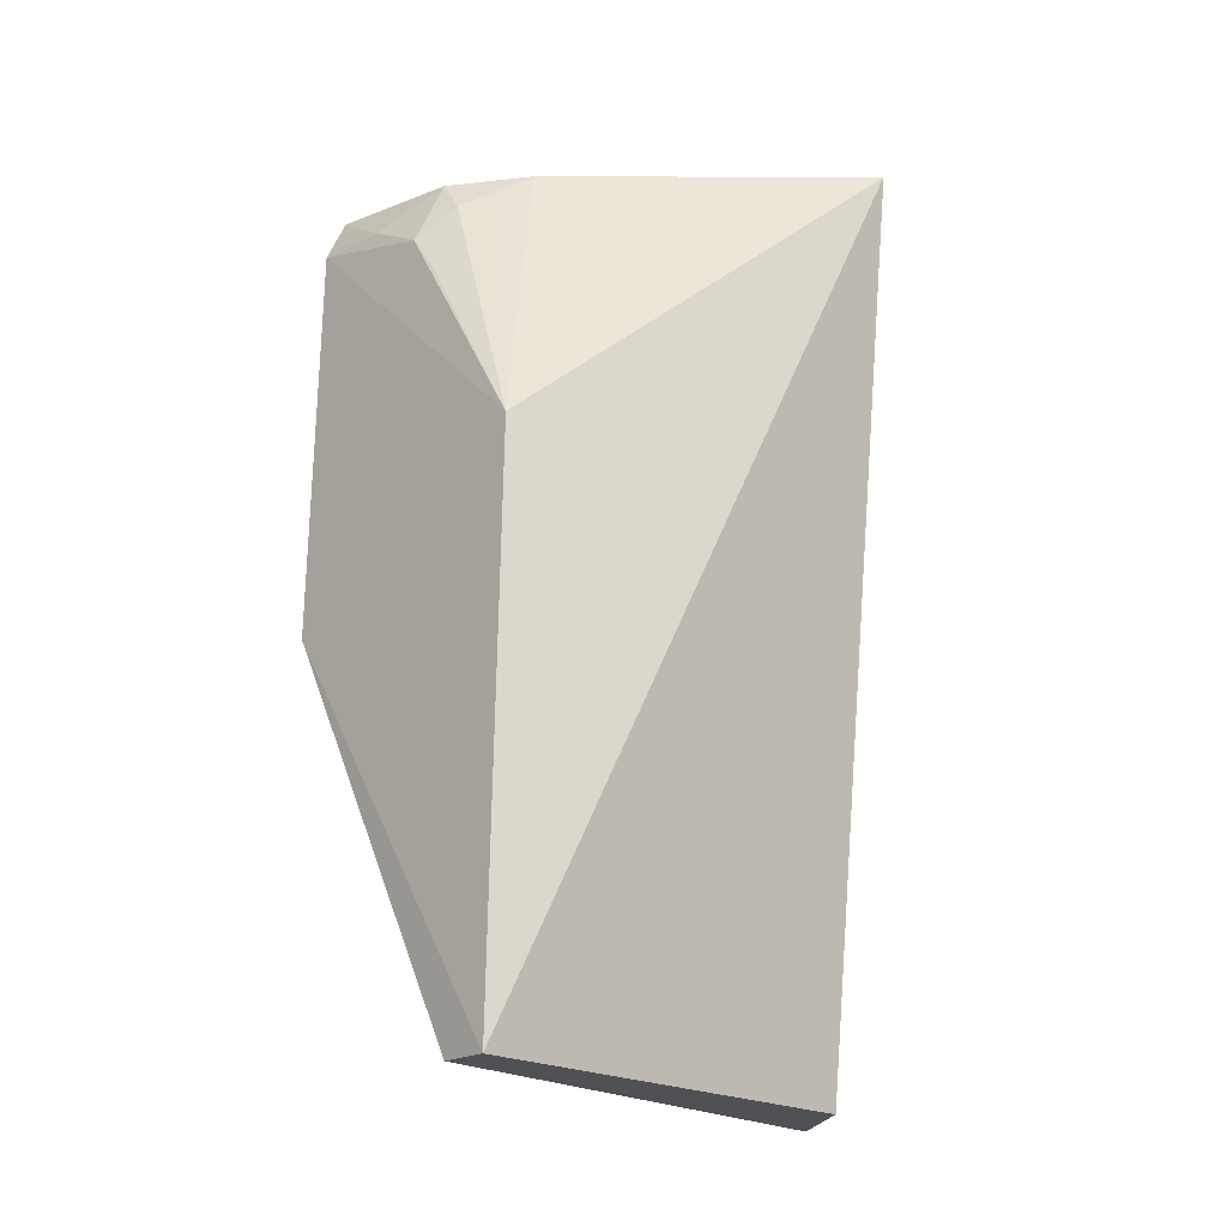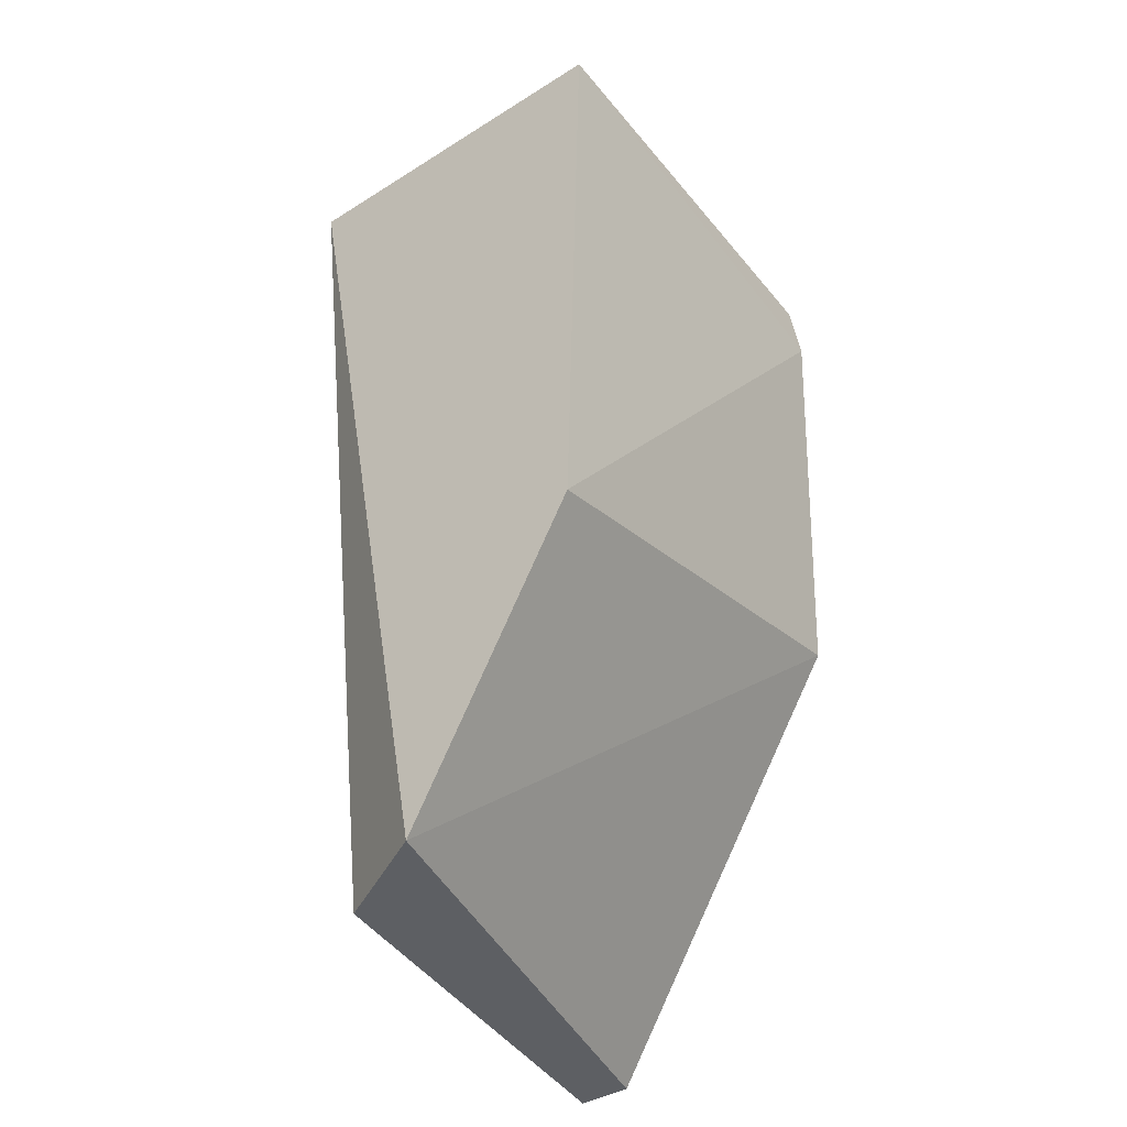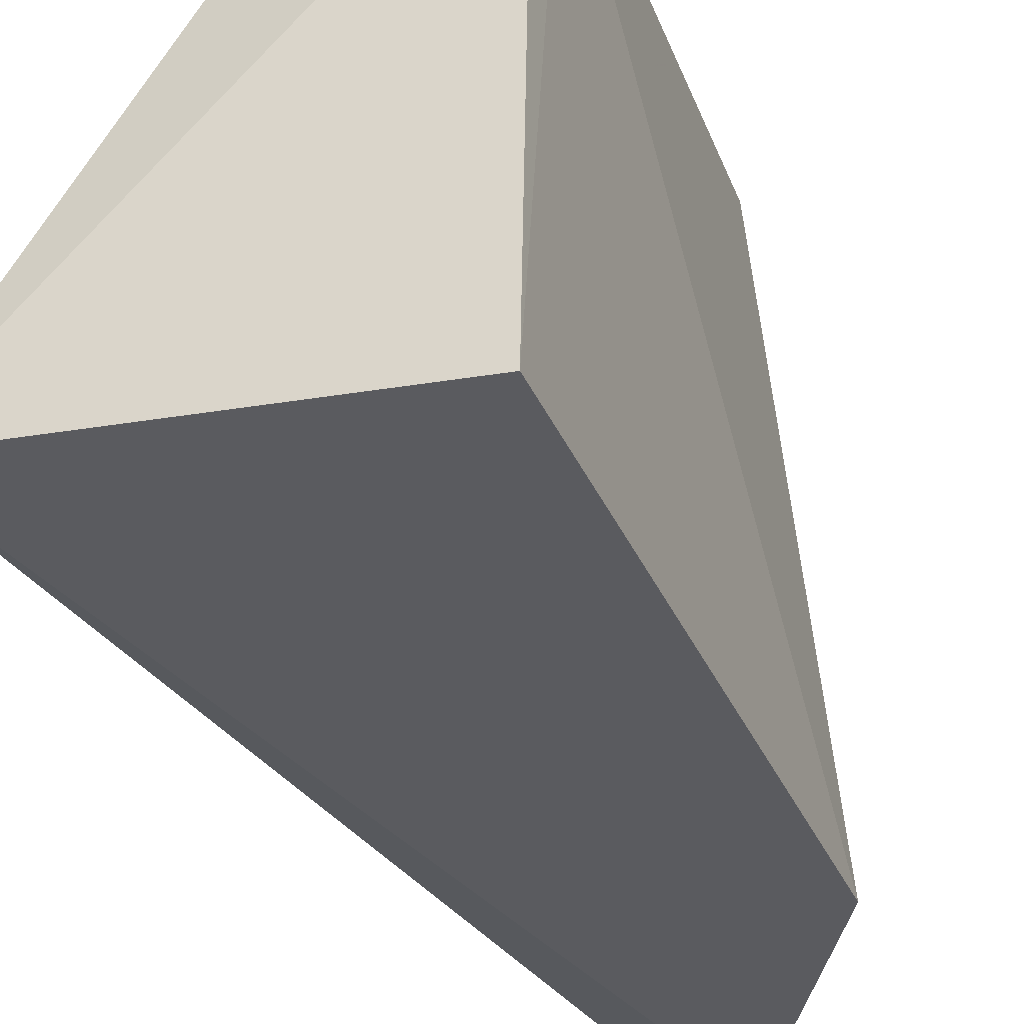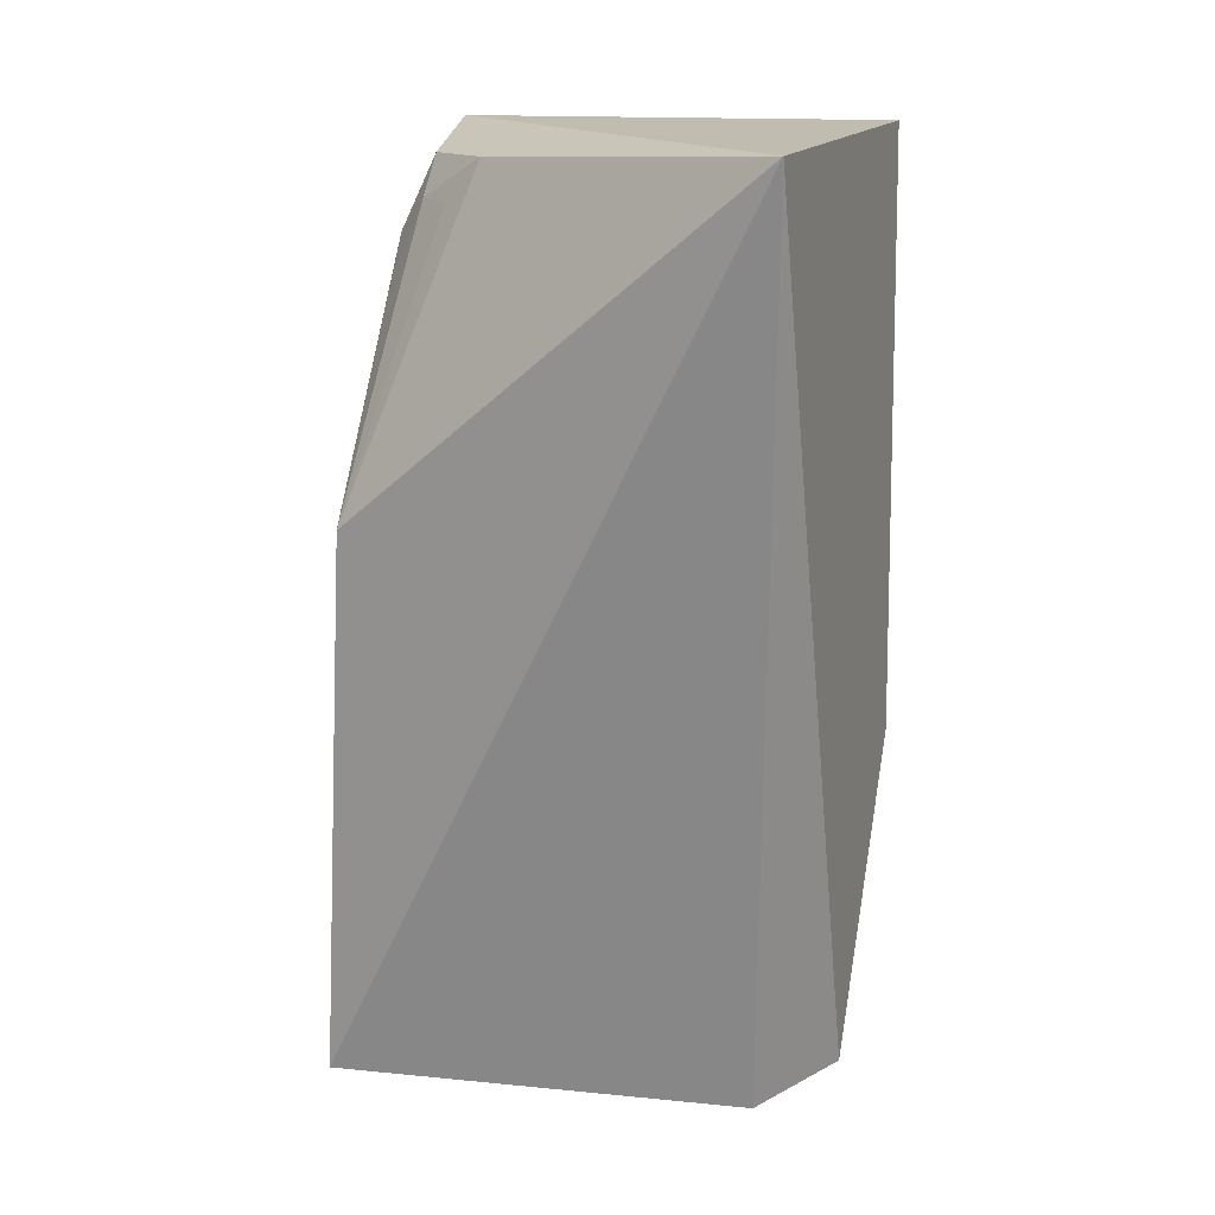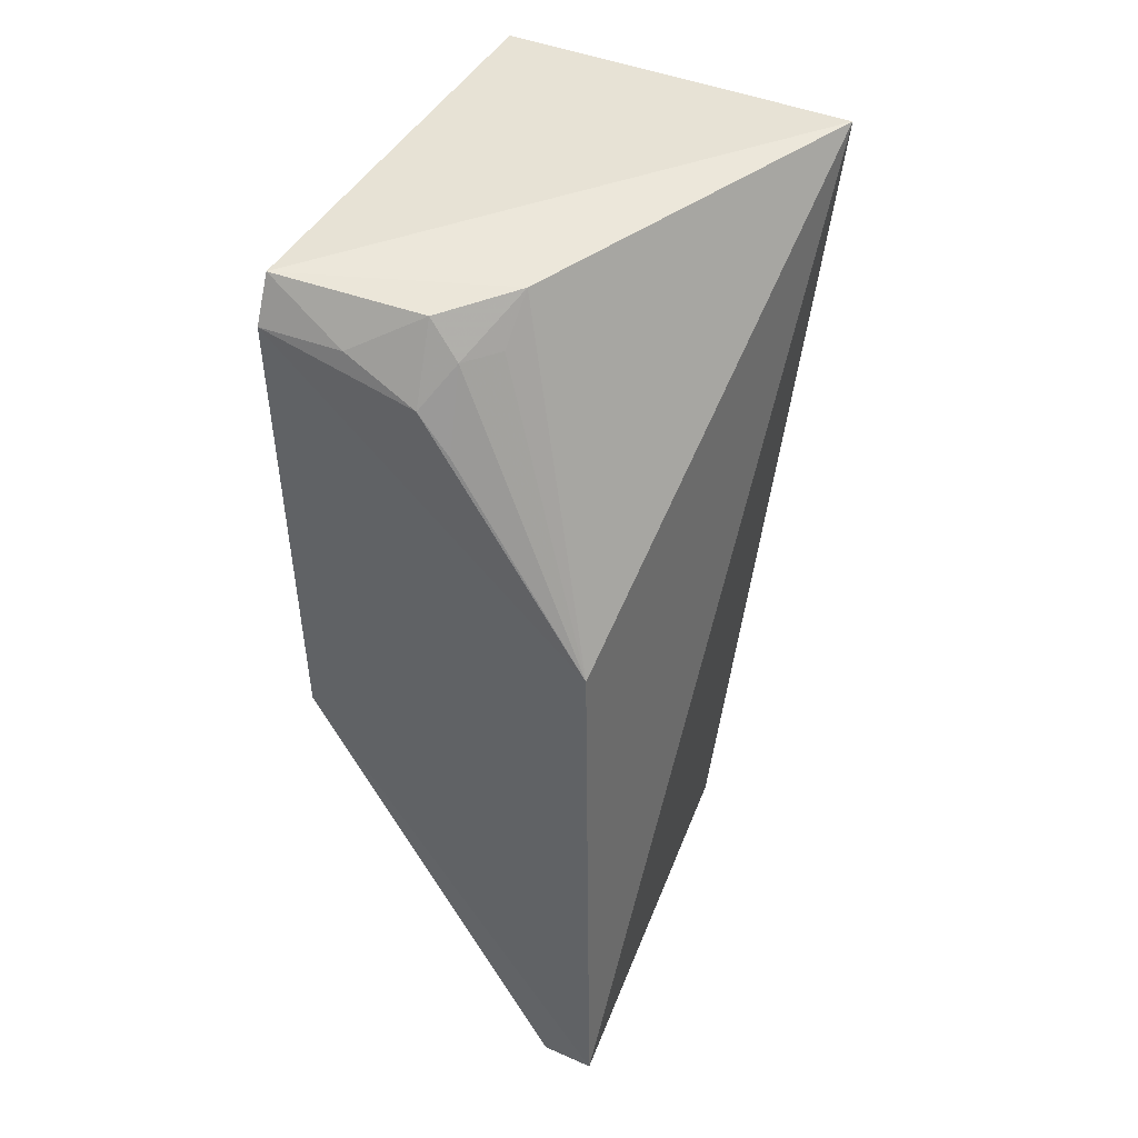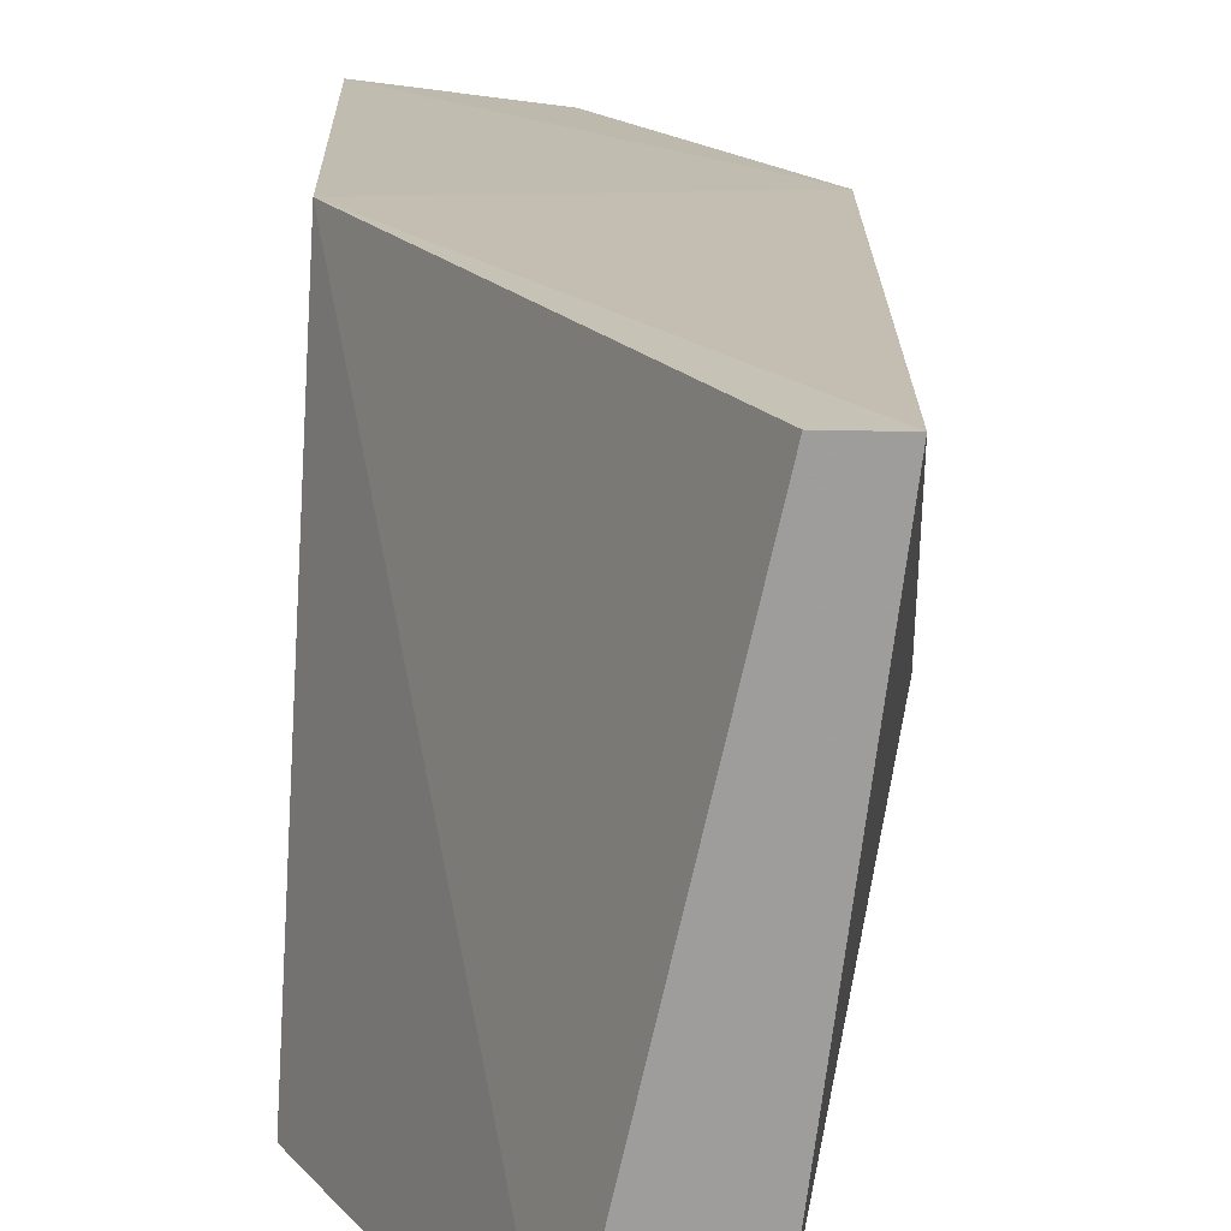
<metadata>
{"format":"obj","ext":"obj","renderer":"f3d","projection":"perspective","resolution":1024,"background":"white","views":[{"elev":-20.8,"azim":-128.3,"up":"+Z"},{"elev":-39.7,"azim":35.1,"up":"+Z"},{"elev":-33.2,"azim":21.7,"up":"+Y"},{"elev":19.9,"azim":-73.2,"up":"+Z"},{"elev":42.7,"azim":-153.1,"up":"+Z"},{"elev":19.2,"azim":-177.9,"up":"+Y"}]}
</metadata>
<code>
v -0.00363 0.02143 0.01327
v -0.003679 0.01525 0.01345
v -0.003758 0.01504 0.004718
v -0.008386 0.02202 0.0005029
v -0.008926 0.01566 0.01371
v -0.004009 0.02202 0.006573
v -0.003614 0.02171 0.01263
v -0.008112 0.02168 0.008474
v -0.007641 0.01602 0.0004746
v -0.007639 0.02202 0.0005192
v -0.006534 0.02016 0.01317
v -0.005747 0.02159 0.01199
v -0.006112 0.01512 0.0005059
v -0.004748 0.02158 0.01256
v -0.006095 0.02113 0.01253
v -0.006188 0.02158 0.01142
v -0.006486 0.02067 0.01254
v -0.00569 0.02108 0.01306
f 5 2 1
f 5 3 2
f 7 1 2
f 7 2 3
f 7 3 6
f 8 4 5
f 8 7 6
f 8 6 4
f 9 5 4
f 10 4 6
f 10 9 4
f 11 8 5
f 11 5 1
f 12 7 8
f 13 3 5
f 13 5 9
f 13 9 10
f 13 10 6
f 13 6 3
f 14 1 7
f 14 7 12
f 16 15 12
f 16 12 8
f 16 8 15
f 17 15 8
f 17 8 11
f 17 11 15
f 18 14 12
f 18 12 15
f 18 1 14
f 18 15 11
f 18 11 1

</code>
